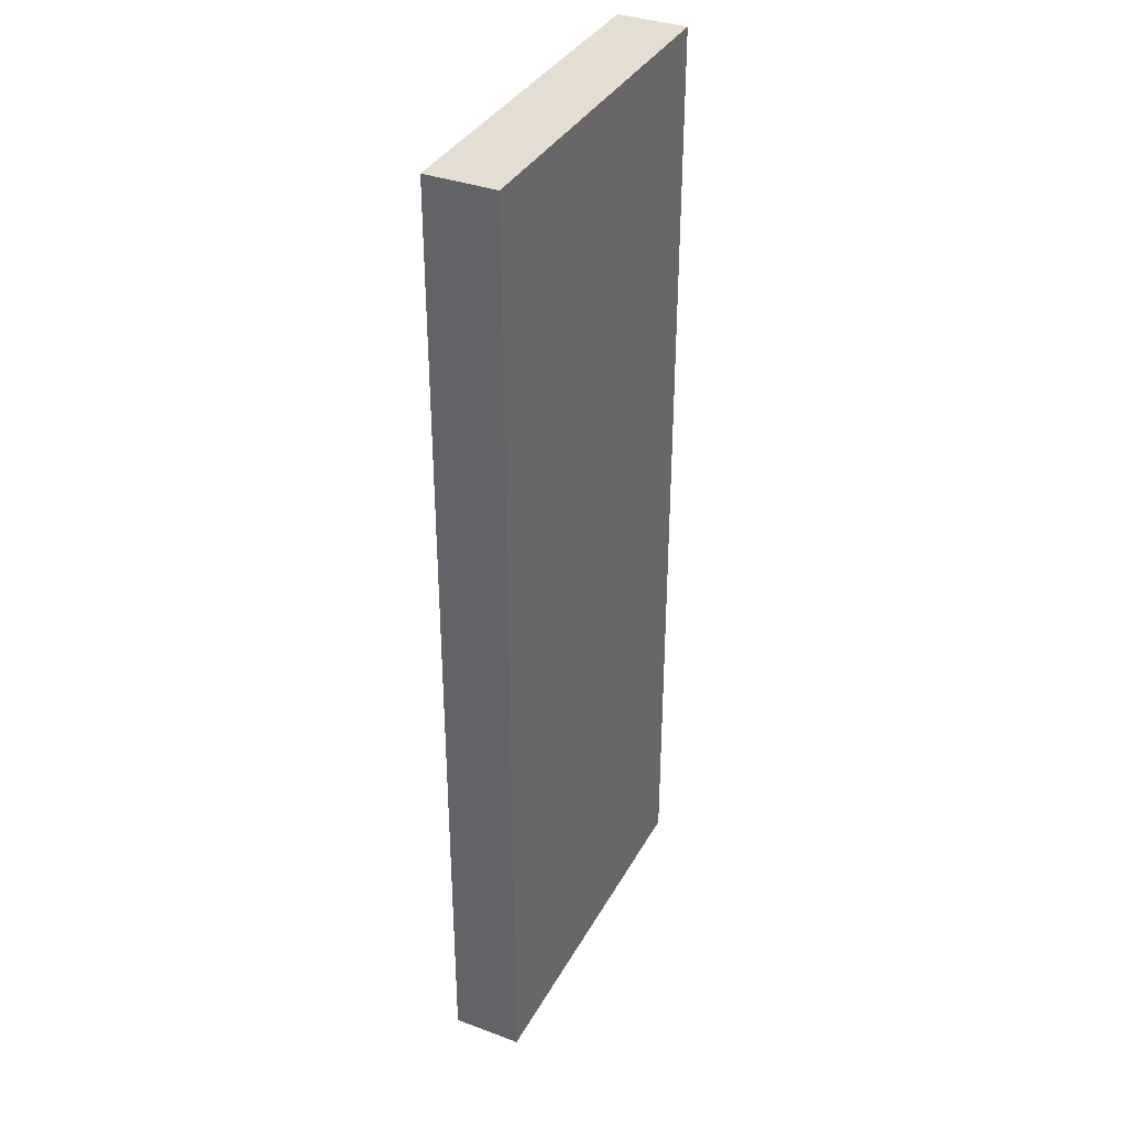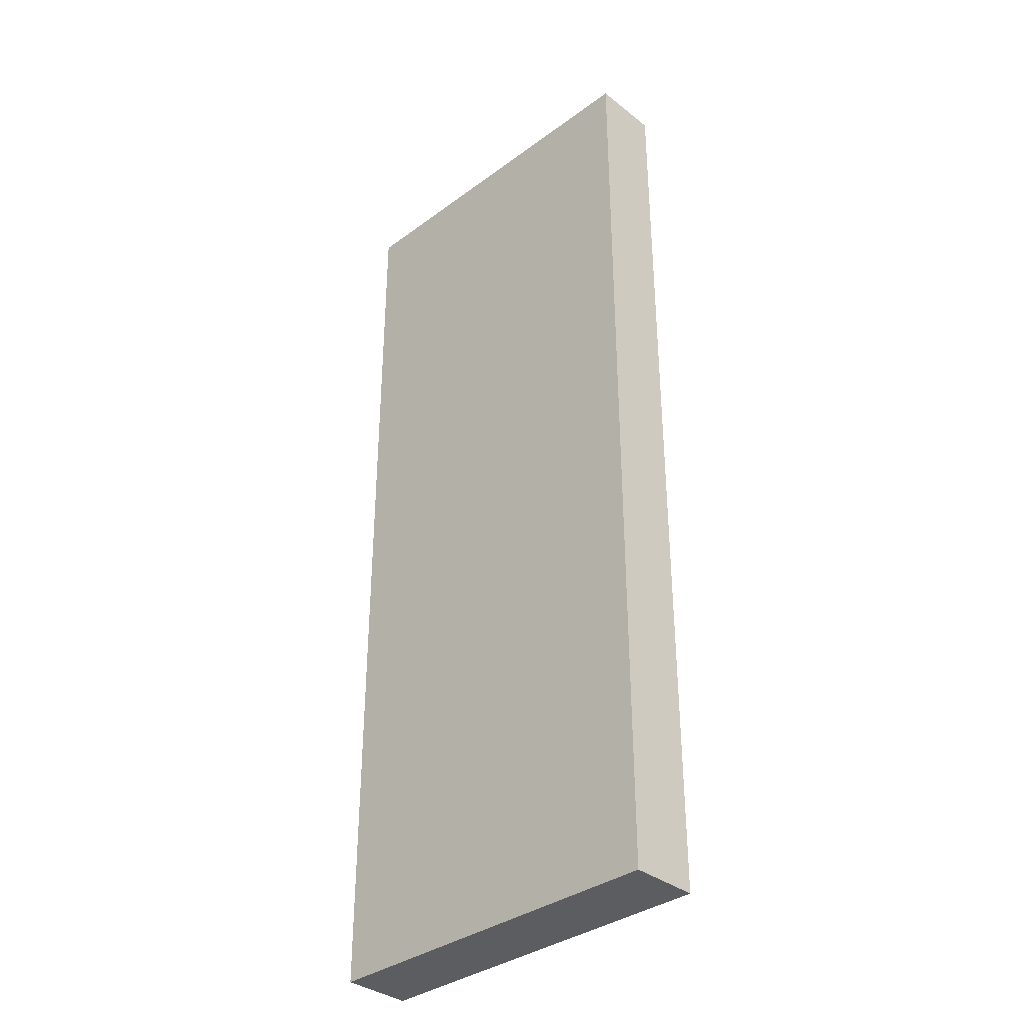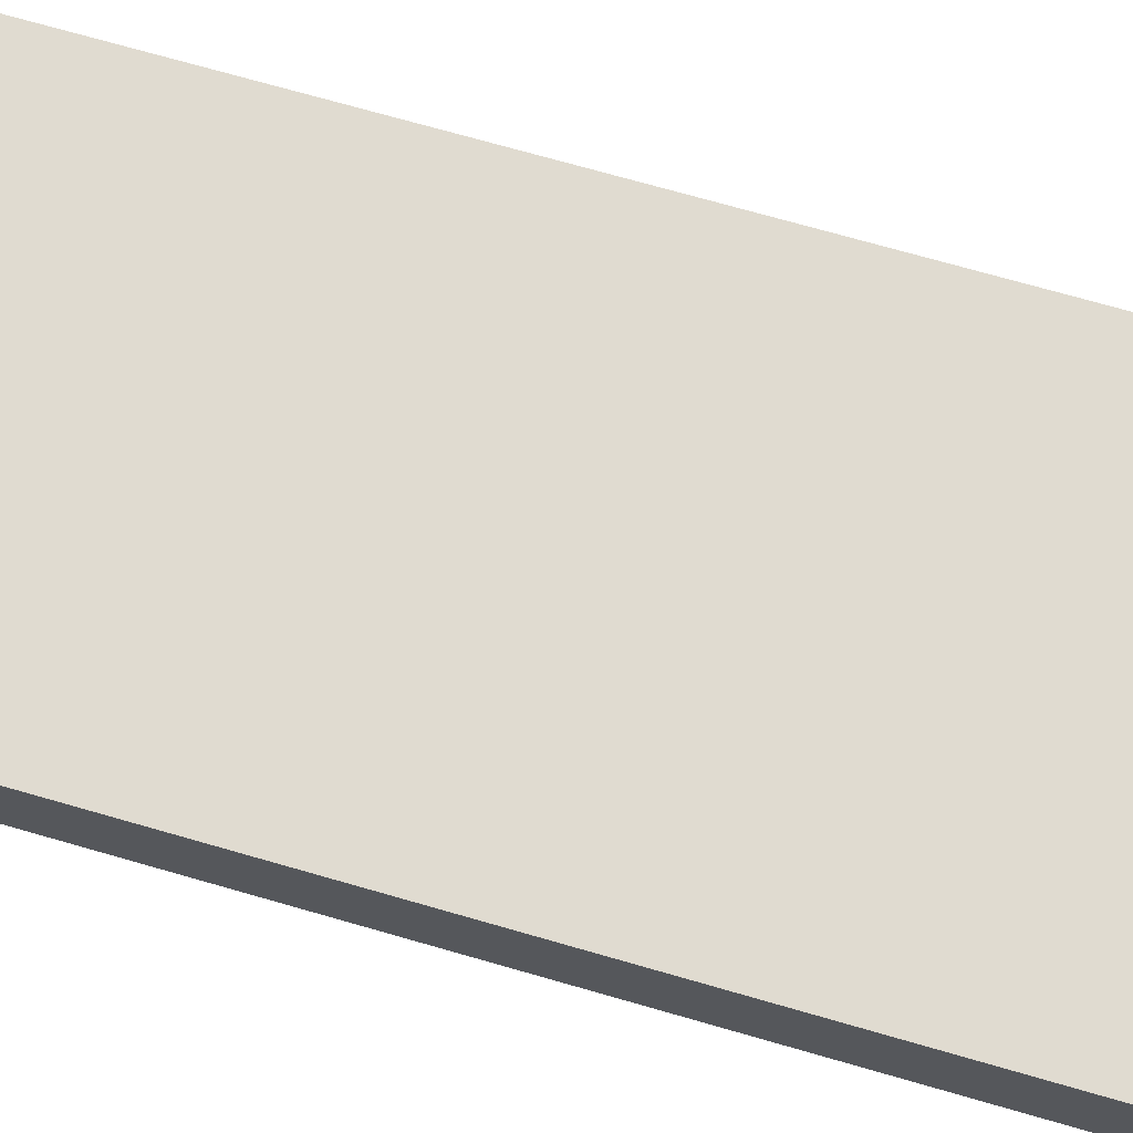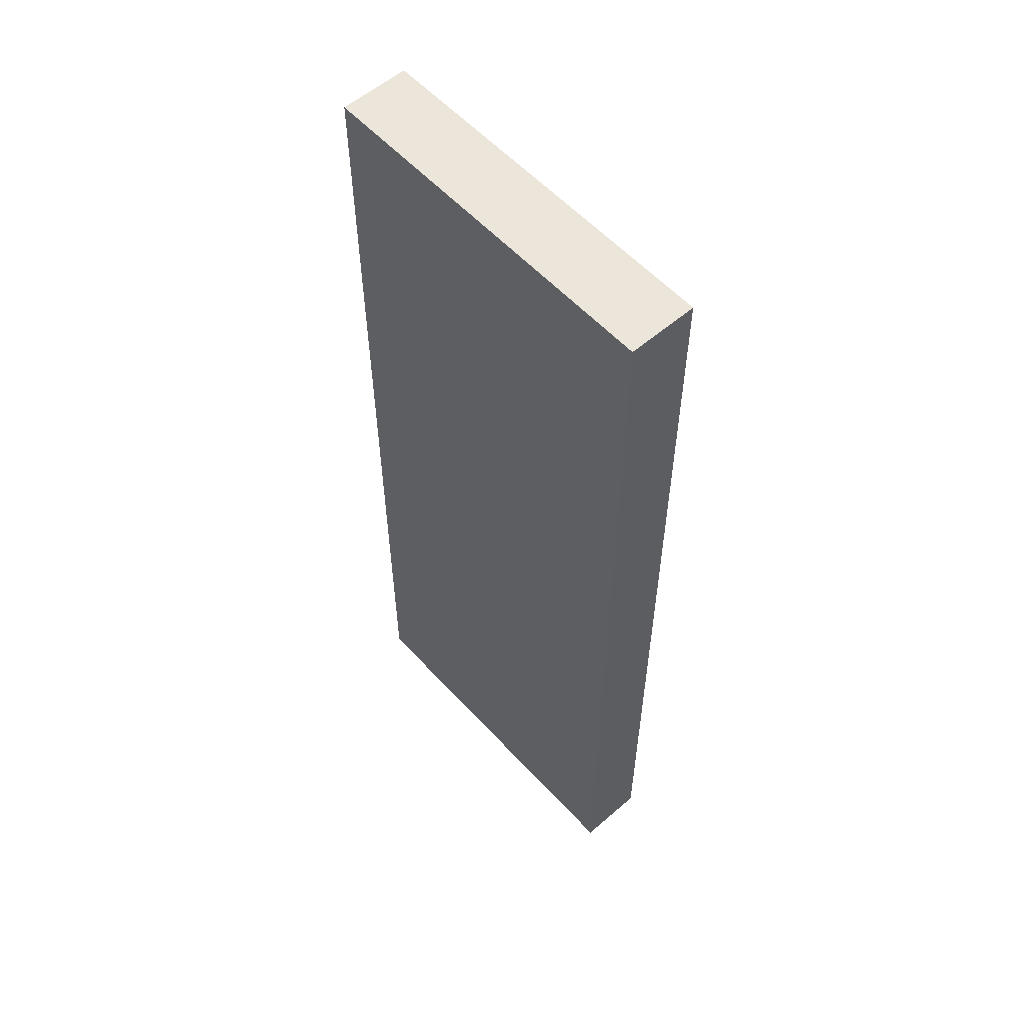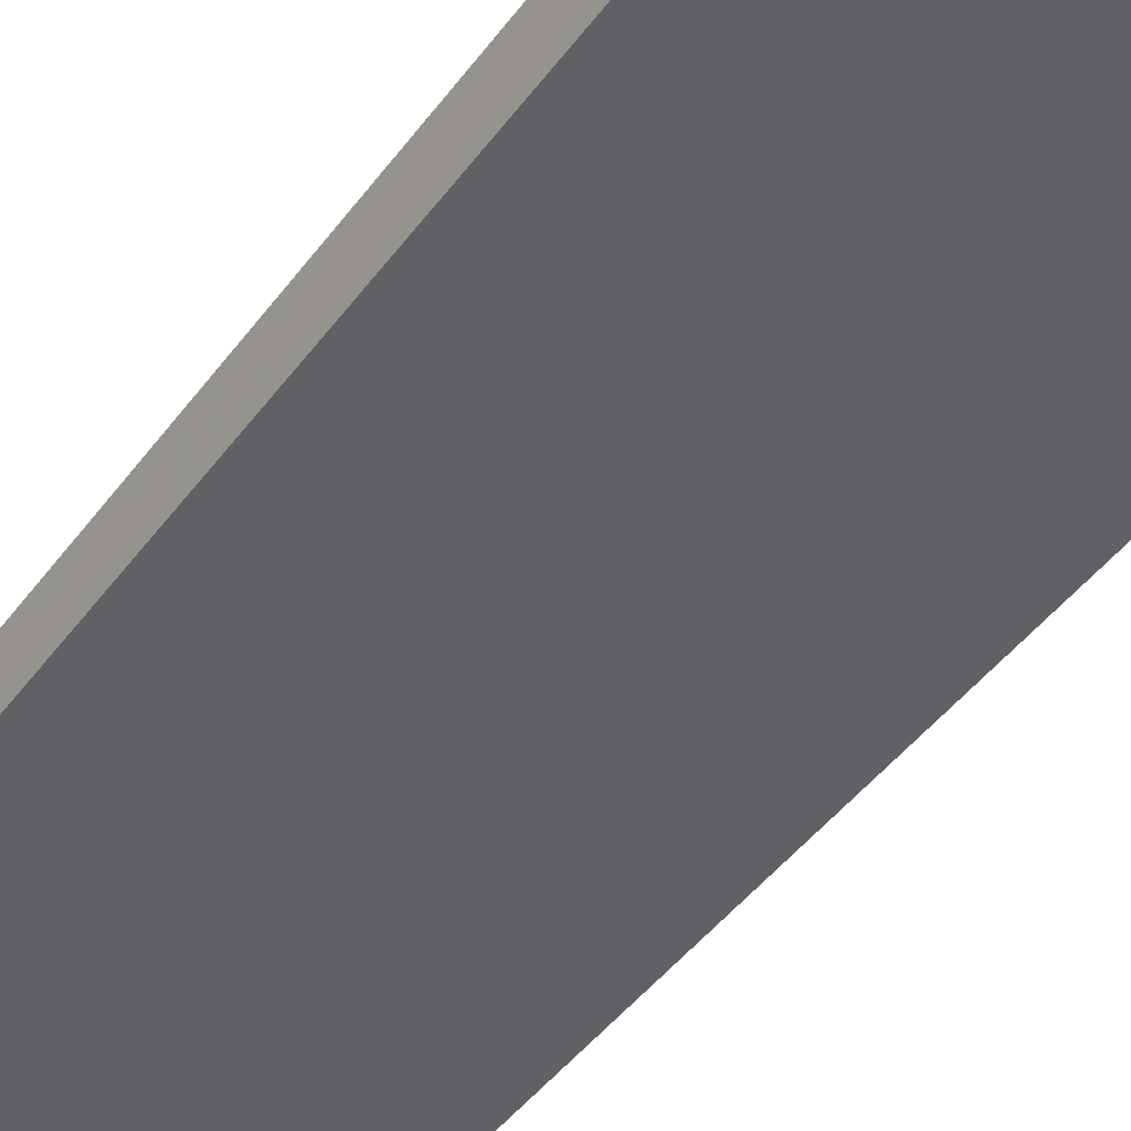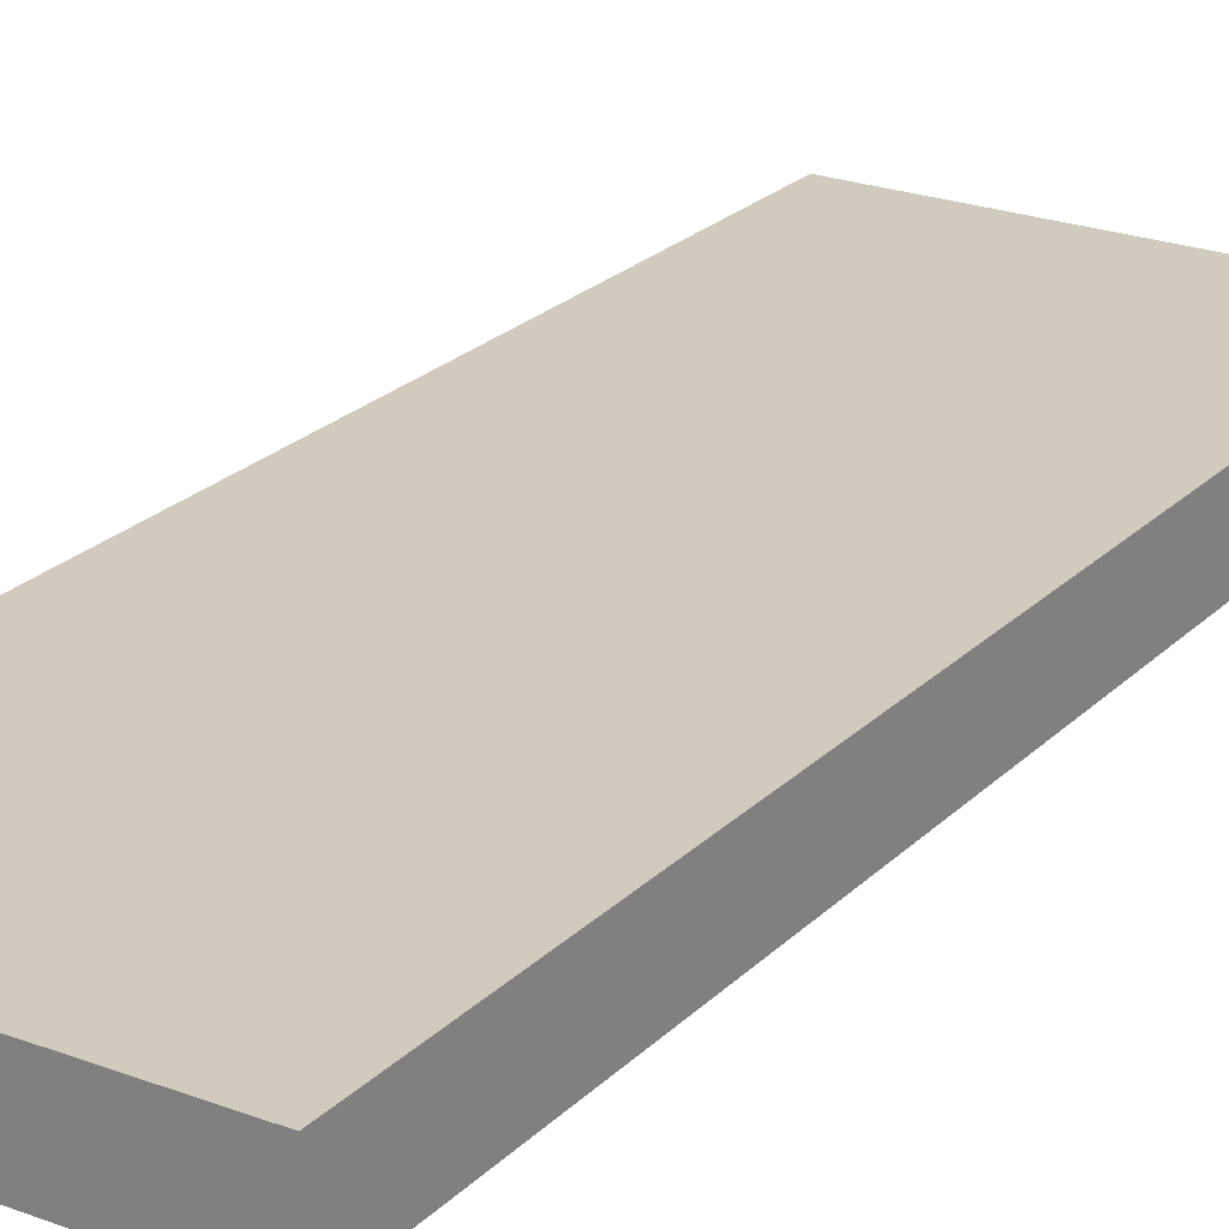
<metadata>
{"format":"obj","ext":"obj","renderer":"f3d","projection":"perspective","resolution":1024,"background":"white","views":[{"elev":36.0,"azim":-64.3,"up":"+Y"},{"elev":-35.4,"azim":-135.8,"up":"+Y"},{"elev":70.0,"azim":106.2,"up":"+Z"},{"elev":57.0,"azim":48.1,"up":"+Y"},{"elev":-45.9,"azim":-34.4,"up":"+Z"},{"elev":23.4,"azim":32.4,"up":"+Z"}]}
</metadata>
<code>
v 128 1056 112
v 256 1056 88
v 128 1056 88
v 256 1056 112
v 256 720 112
v 128 720 88
v 256 720 88
v 128 720 112
v 256 944 88
v 256 944 112
v 128 944 88
v 128 944 112
v 256 832 112
v 128 832 112
v 128 832 88
v 256 832 88
f 1 2 3
f 1 4 2
f 5 6 7
f 5 8 6
f 4 9 2
f 4 10 9
f 9 5 7
f 9 10 5
f 11 1 3
f 11 12 1
f 8 11 6
f 8 12 11
f 8 13 14
f 8 5 13
f 14 4 1
f 14 13 4
f 15 7 6
f 15 16 7
f 3 16 15
f 3 2 16

</code>
